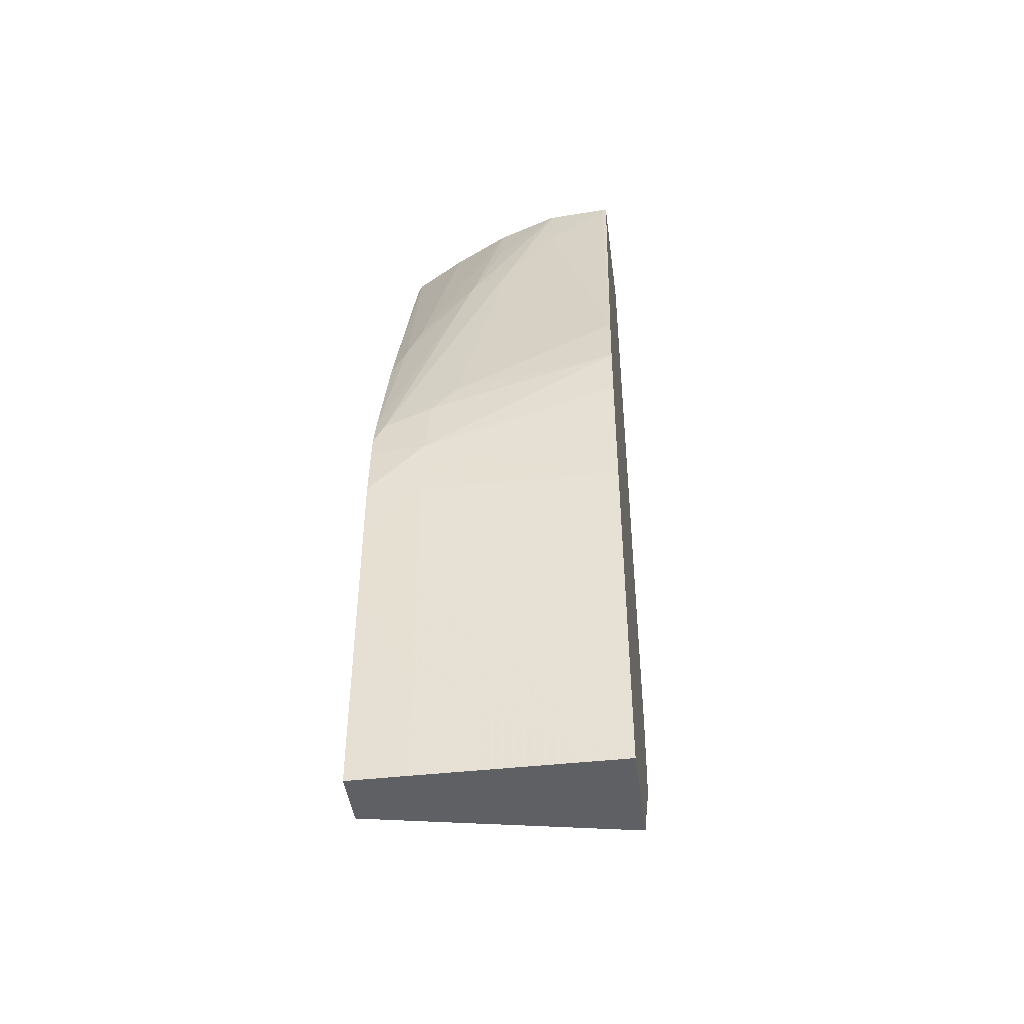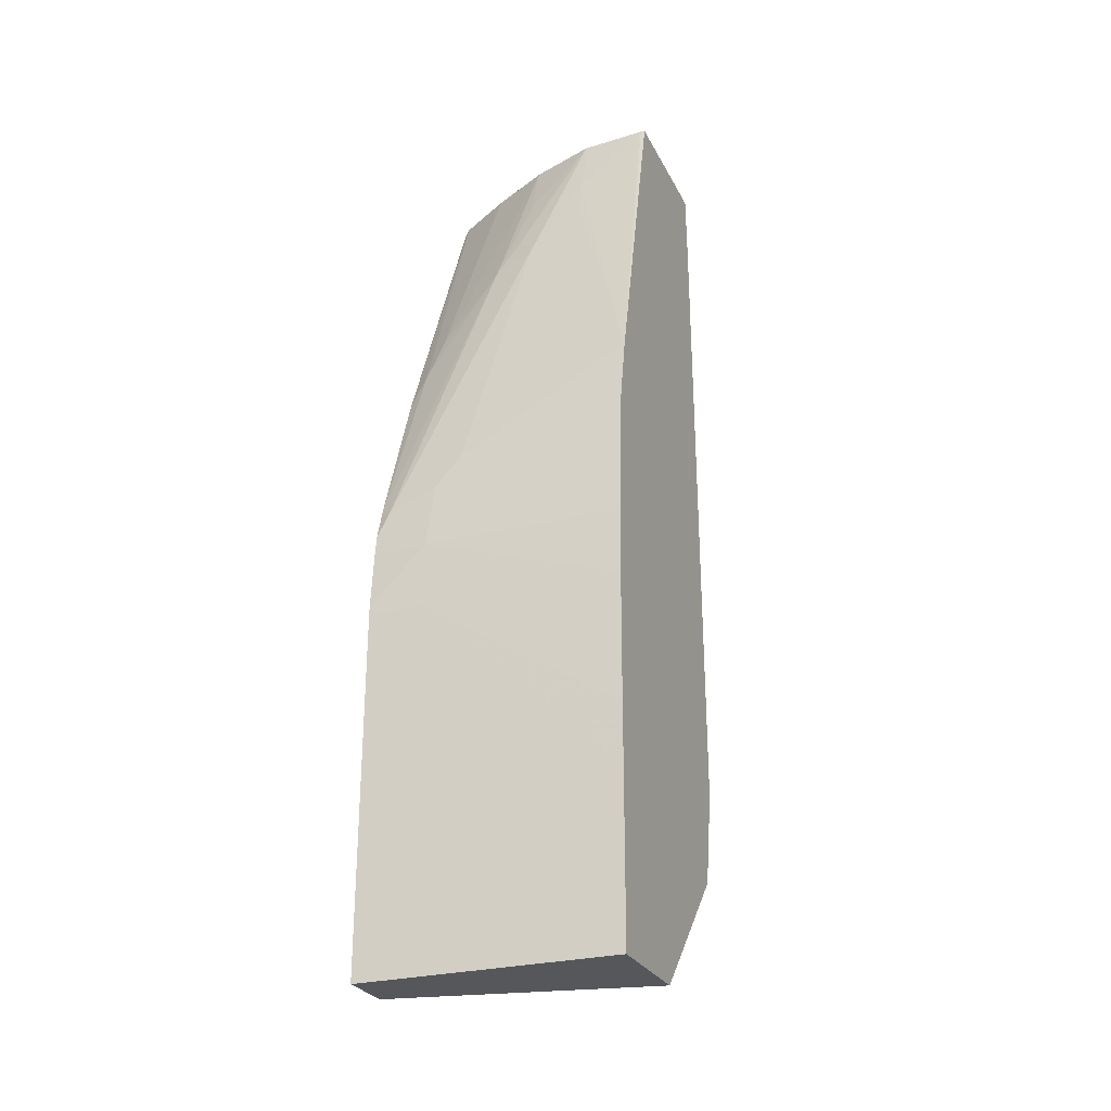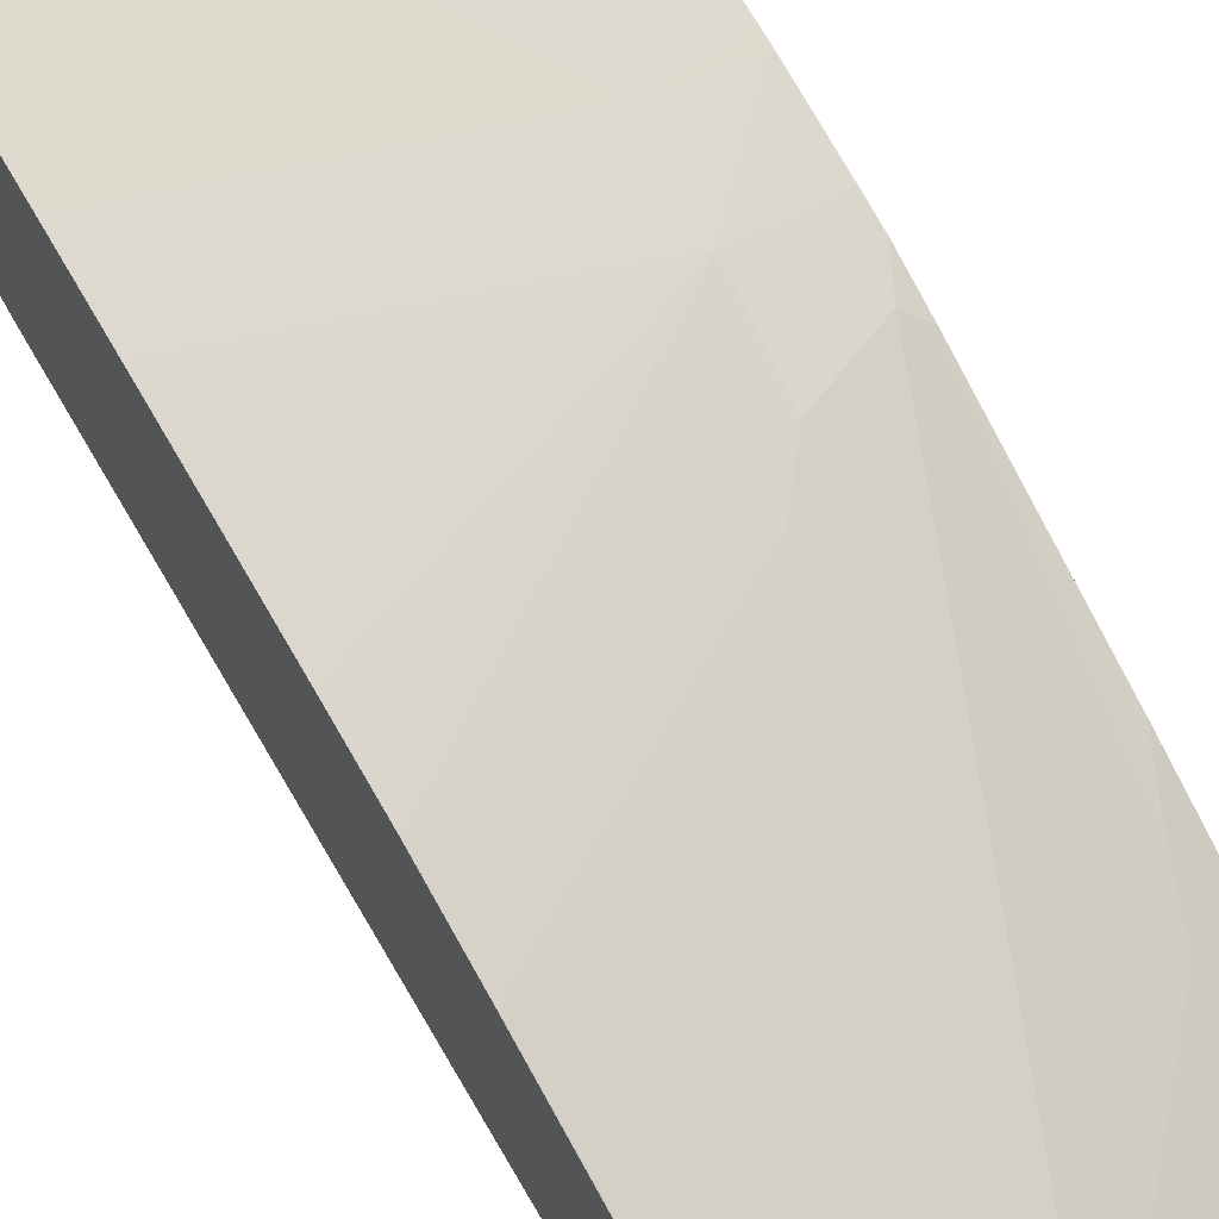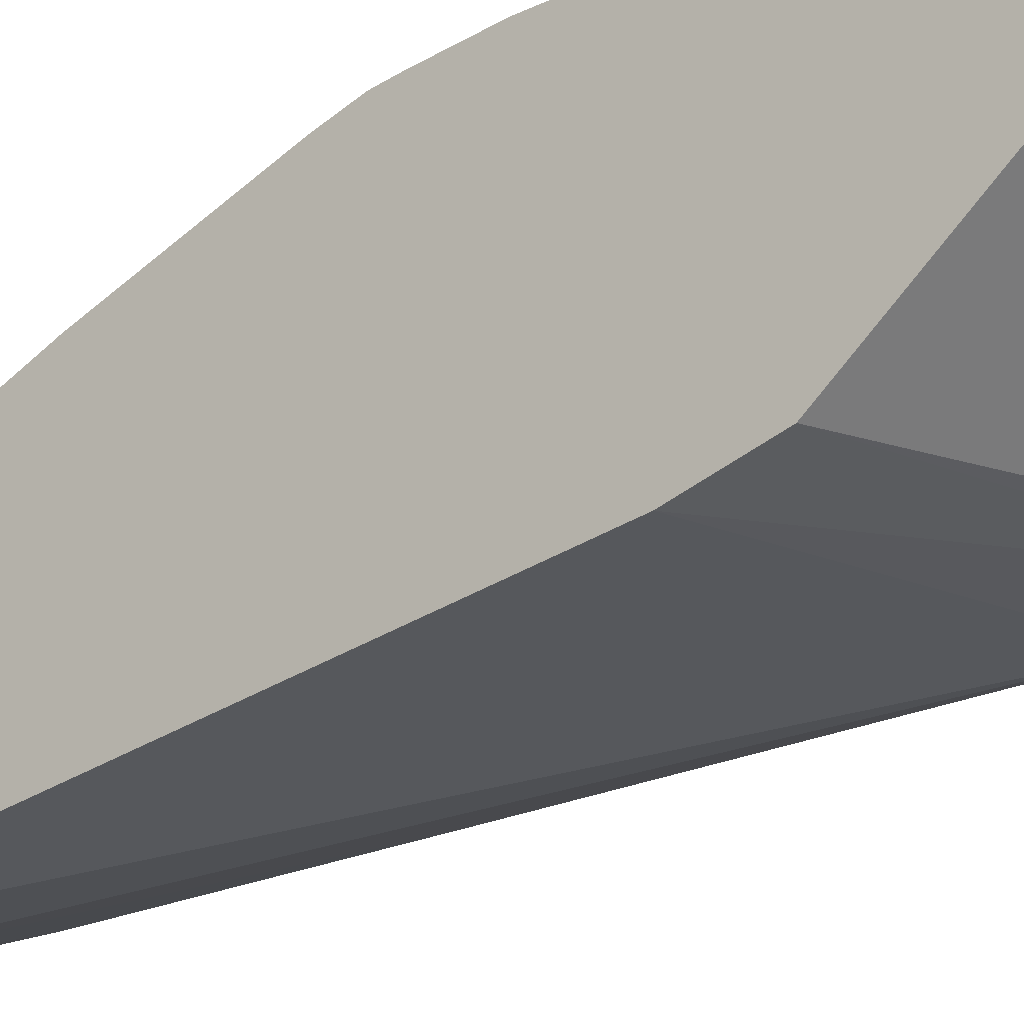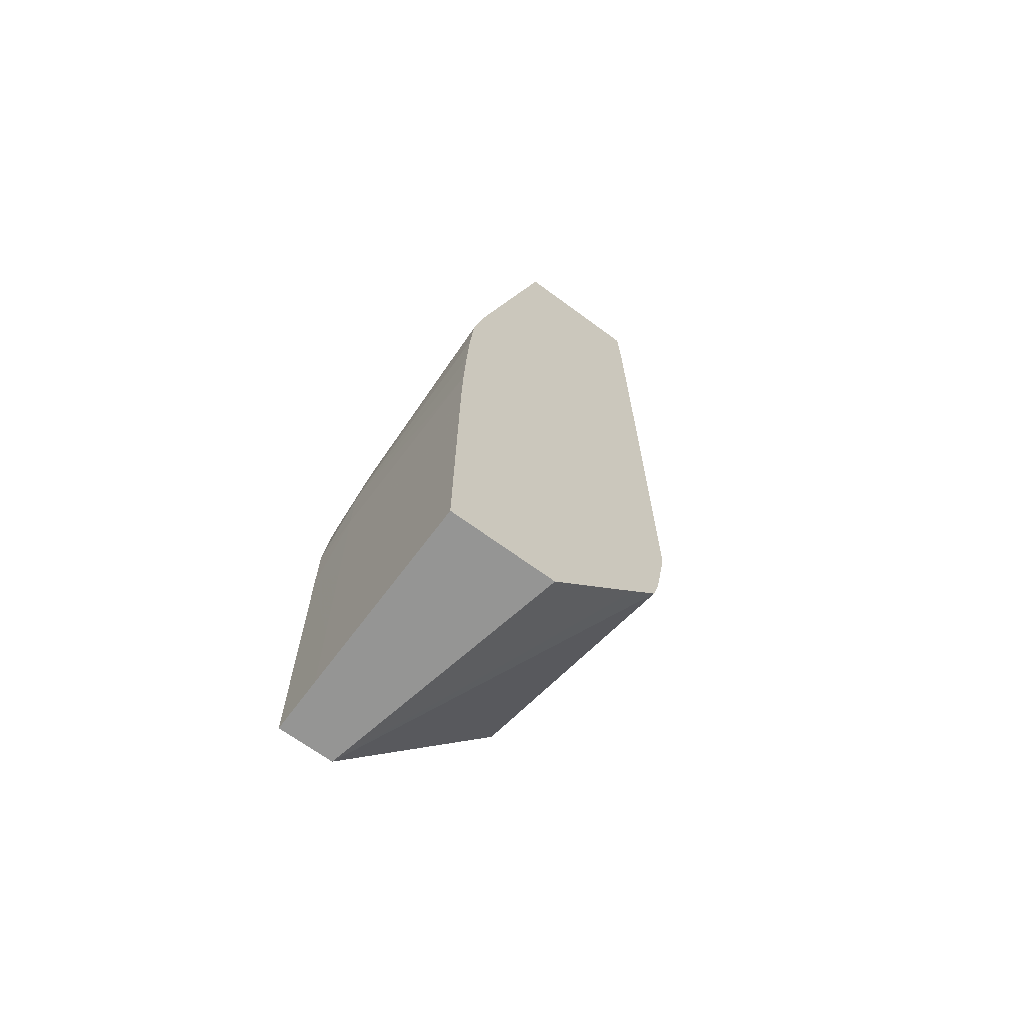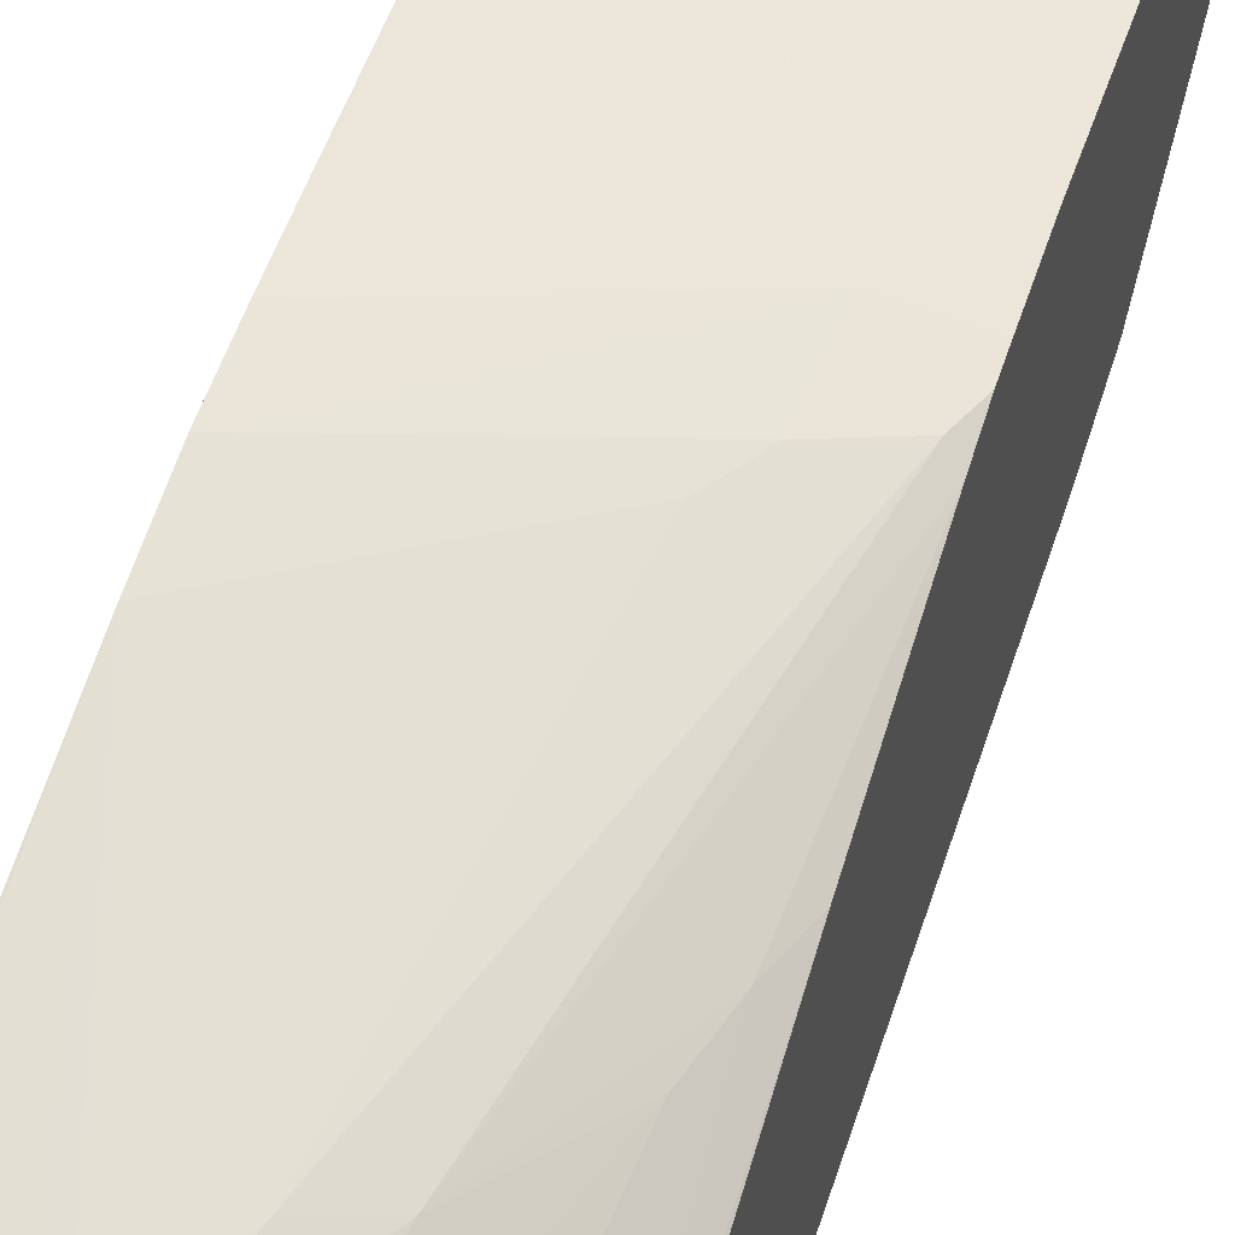
<metadata>
{"format":"obj","ext":"obj","renderer":"f3d","projection":"perspective","resolution":1024,"background":"white","views":[{"elev":-44.8,"azim":-172.5,"up":"+Z"},{"elev":-27.2,"azim":-157.8,"up":"+Z"},{"elev":70.6,"azim":-30.1,"up":"+Y"},{"elev":-22.3,"azim":129.9,"up":"+Y"},{"elev":-67.4,"azim":-126.5,"up":"+Z"},{"elev":52.2,"azim":18.7,"up":"+Y"}]}
</metadata>
<code>
v 0.02737 0.02235 -0.2782
v 0.02737 0.02235 -0.2744
v 0.02539 0.02235 -0.2745
v 0.01567 0.02558 -0.3072
v 0.02737 0.02564 -0.3041
v 0.02737 0.02777 -0.2744
v 0.02536 0.02235 -0.2744
v 0.01567 0.02558 -0.3071
v 0.01567 0.0262 -0.3107
v 0.02737 0.02645 -0.3073
v 0.02719 0.02802 -0.2744
v 0.02737 0.02812 -0.275
v 0.01567 0.02587 -0.2744
v 0.01567 0.02577 -0.2773
v 0.01567 0.02575 -0.2803
v 0.01567 0.02568 -0.2892
v 0.01567 0.02568 -0.2894
v 0.01567 0.02566 -0.2924
v 0.01567 0.02559 -0.3043
v 0.01567 0.02648 -0.3117
v 0.02737 0.03427 -0.3174
v 0.02469 0.02951 -0.2744
v 0.02737 0.03364 -0.2887
v 0.02666 0.03345 -0.2871
v 0.02599 0.03305 -0.2851
v 0.01567 0.03216 -0.2744
v 0.01567 0.02771 -0.313
v 0.01567 0.03187 -0.3174
v 0.02737 0.03685 -0.3174
v 0.02466 0.02953 -0.2744
v 0.02737 0.03598 -0.2955
v 0.0232 0.03318 -0.2819
v 0.0219 0.03095 -0.2744
v 0.02193 0.03093 -0.2744
v 0.01586 0.03217 -0.2744
v 0.01567 0.03571 -0.2892
v 0.01567 0.03683 -0.3174
v 0.02479 0.03685 -0.3174
v 0.02737 0.03685 -0.3172
v 0.02737 0.03644 -0.2971
v 0.02686 0.03634 -0.296
v 0.02122 0.0334 -0.281
v 0.02205 0.03294 -0.2801
v 0.0189 0.03199 -0.2744
v 0.02181 0.03205 -0.2773
v 0.02188 0.03096 -0.2744
v 0.01593 0.03217 -0.2744
v 0.02342 0.03619 -0.2936
v 0.01567 0.03631 -0.2923
v 0.01884 0.03272 -0.2773
v 0.01884 0.03314 -0.2791
v 0.02479 0.03684 -0.313
v 0.01567 0.03681 -0.313
v 0.02479 0.03682 -0.3011
v 0.02479 0.03683 -0.3071
v 0.02737 0.03684 -0.313
v 0.02737 0.03684 -0.316
v 0.02737 0.03683 -0.3071
v 0.02737 0.03651 -0.2976
v 0.02456 0.03639 -0.2951
v 0.01884 0.032 -0.2744
v 0.02479 0.03676 -0.2981
v 0.01567 0.03632 -0.2924
v 0.02737 0.03683 -0.3037
v 0.01567 0.0368 -0.3098
v 0.01567 0.03678 -0.3071
v 0.01567 0.03677 -0.3041
v 0.01587 0.03673 -0.3011
v 0.02737 0.03681 -0.3007
v 0.02737 0.03681 -0.3011
v 0.02737 0.03656 -0.2981
v 0.01587 0.03664 -0.2981
v 0.01587 0.03651 -0.2952
v 0.01567 0.0365 -0.295
v 0.01567 0.03673 -0.3011
v 0.01567 0.03664 -0.2981
f 1 2 7
f 1 7 3
f 1 3 4
f 1 4 5
f 1 5 10
f 1 10 21
f 1 21 29
f 1 29 39
f 1 39 57
f 1 57 56
f 1 56 58
f 1 58 64
f 1 64 70
f 1 70 69
f 1 69 71
f 1 71 59
f 1 59 40
f 1 40 31
f 1 31 23
f 1 23 12
f 1 12 6
f 1 6 2
f 2 6 11
f 2 11 22
f 2 22 30
f 2 30 34
f 2 34 33
f 2 33 46
f 2 46 44
f 2 44 61
f 2 61 47
f 2 47 35
f 2 35 26
f 2 26 13
f 2 13 7
f 3 7 4
f 4 8 19
f 4 19 18
f 4 18 17
f 4 17 16
f 4 16 15
f 4 15 14
f 4 14 13
f 4 13 26
f 4 26 36
f 4 36 49
f 4 49 63
f 4 63 74
f 4 74 76
f 4 76 75
f 4 75 67
f 4 67 66
f 4 66 65
f 4 65 53
f 4 53 37
f 4 37 28
f 4 28 27
f 4 27 20
f 4 20 9
f 4 9 5
f 4 7 8
f 5 9 10
f 6 12 11
f 7 13 14
f 7 14 15
f 7 15 16
f 7 16 17
f 7 17 18
f 7 18 19
f 7 19 8
f 9 20 10
f 10 20 21
f 11 12 23
f 11 23 24
f 11 24 25
f 11 25 22
f 20 27 21
f 21 27 28
f 21 28 37
f 21 37 38
f 21 38 29
f 22 25 30
f 23 31 24
f 24 32 25
f 24 31 32
f 25 32 33
f 25 33 34
f 25 34 30
f 26 35 36
f 29 38 39
f 31 40 41
f 31 41 32
f 32 42 43
f 32 43 44
f 32 44 45
f 32 45 46
f 32 46 33
f 32 41 42
f 35 47 36
f 36 48 49
f 36 47 50
f 36 50 51
f 36 51 48
f 37 52 38
f 37 53 54
f 37 54 55
f 37 55 52
f 38 56 57
f 38 57 39
f 38 52 58
f 38 58 56
f 40 59 60
f 40 60 41
f 41 60 48
f 41 48 42
f 42 48 51
f 42 51 50
f 42 50 61
f 42 61 44
f 42 44 43
f 44 46 45
f 47 61 50
f 48 60 49
f 49 60 62
f 49 62 63
f 52 55 64
f 52 64 58
f 53 65 54
f 54 64 55
f 54 65 66
f 54 66 67
f 54 67 68
f 54 68 62
f 54 62 69
f 54 69 70
f 54 70 64
f 59 71 60
f 60 71 62
f 62 72 73
f 62 73 74
f 62 74 63
f 62 71 69
f 62 68 72
f 67 75 68
f 68 75 72
f 72 76 74
f 72 74 73
f 72 75 76

</code>
